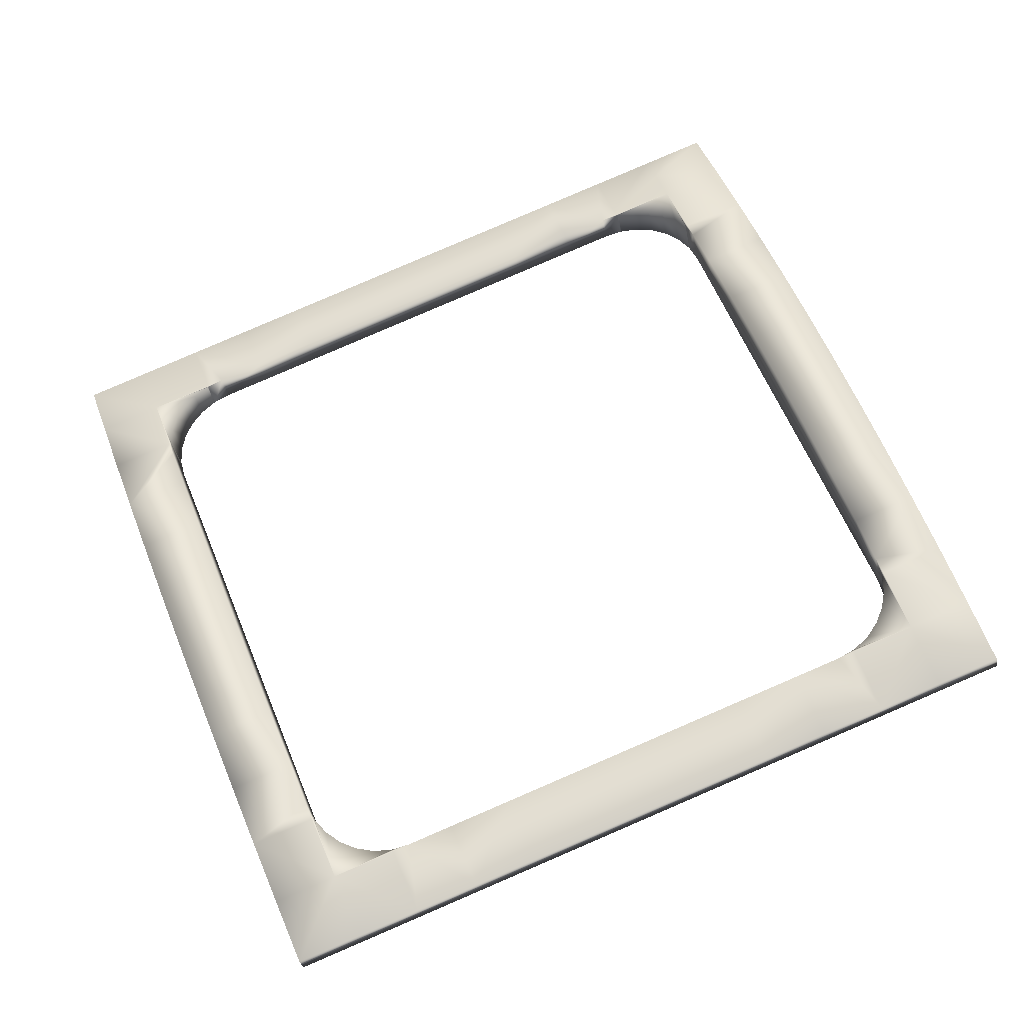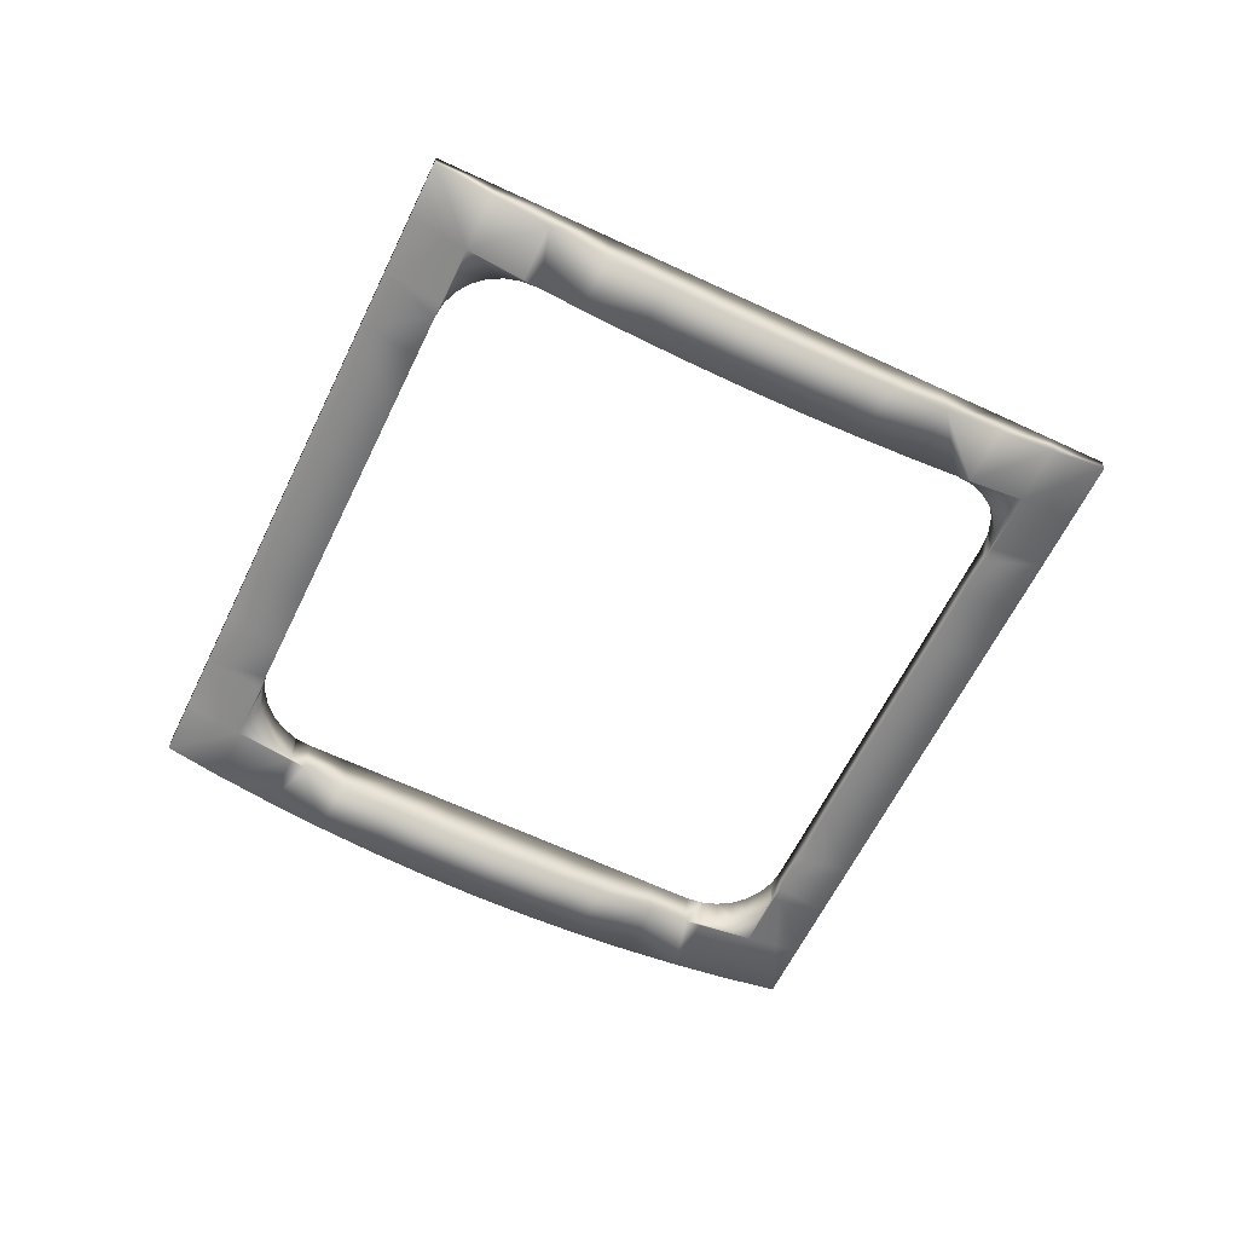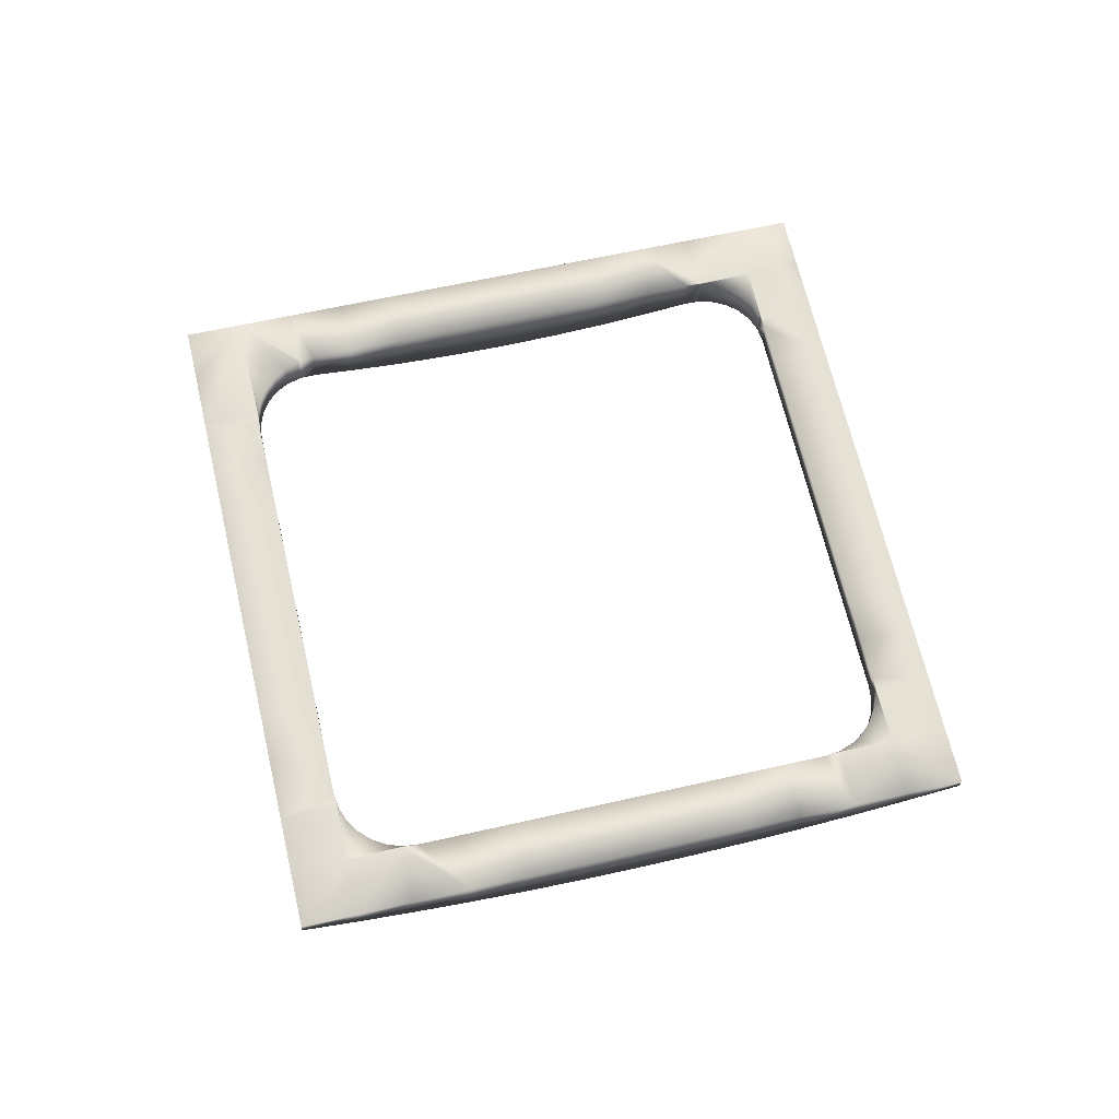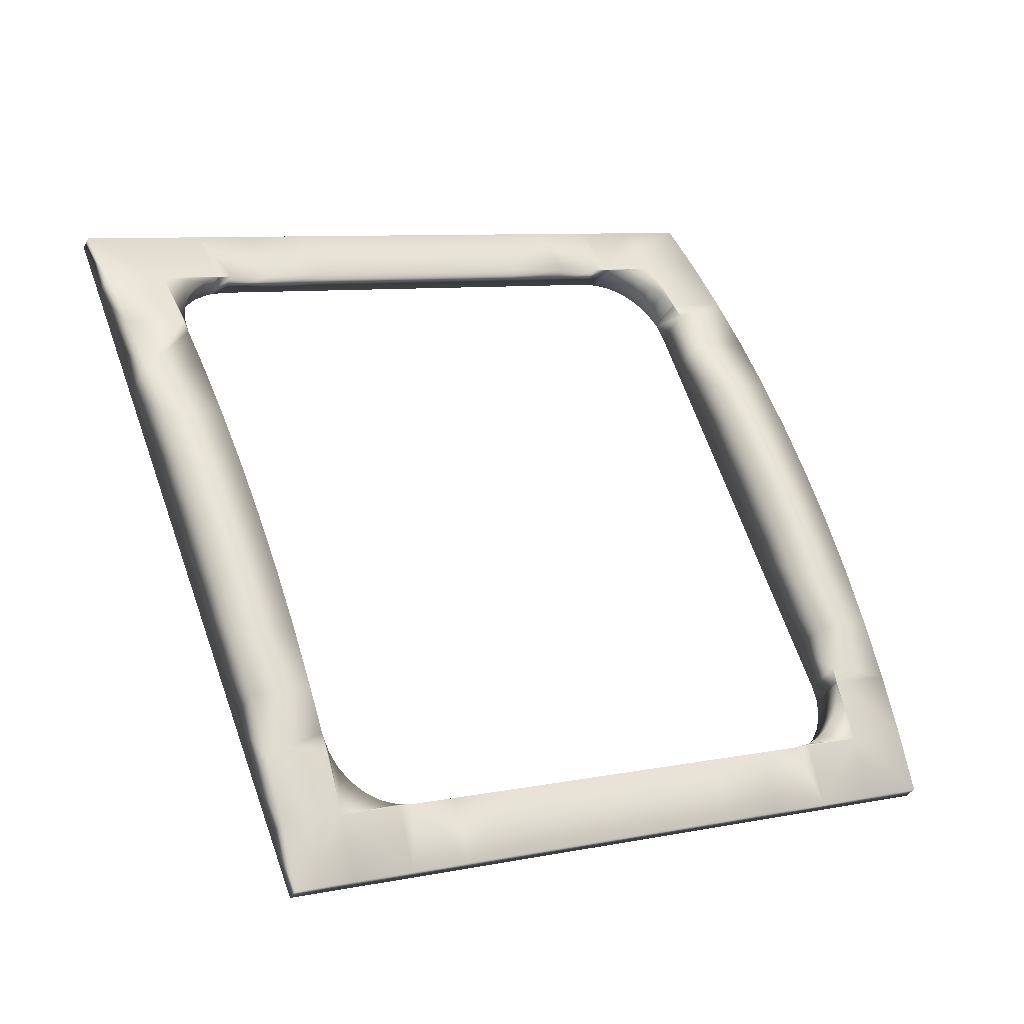
<metadata>
{"format":"obj","ext":"obj","renderer":"f3d","projection":"perspective","resolution":1024,"background":"white","views":[{"elev":-31.8,"azim":-168.3,"up":"+Y"},{"elev":-61.7,"azim":43.5,"up":"+Z"},{"elev":64.6,"azim":55.6,"up":"+Z"},{"elev":-35.6,"azim":157.1,"up":"+Y"}]}
</metadata>
<code>
v 0.8077 0.2225 -0.07322
v 0.8077 0.2225 -0.07171
v 0.8074 0.2219 -0.07331
v 0.8074 0.2219 -0.0717
v 0.8077 0.2225 -0.07322
v 0.8081 0.223 -0.07313
v 0.8077 0.2225 -0.07171
v 0.8082 0.223 -0.07173
v 0.8086 0.2234 -0.07305
v 0.8087 0.2234 -0.07175
v 0.8092 0.2236 -0.07299
v 0.8093 0.2236 -0.07177
v 0.8098 0.2238 -0.07294
v 0.8099 0.2238 -0.0718
v 0.8105 0.2237 -0.07292
v 0.8105 0.2237 -0.07182
v 0.8105 0.2237 -0.07292
v 0.8106 0.2237 -0.07182
v 0.8127 0.223 -0.07298
v 0.8127 0.223 -0.07189
v 0.8111 0.2236 -0.07293
v 0.8112 0.2236 -0.07184
v 0.8275 0.2171 -0.07348
v 0.8275 0.2172 -0.07238
v 0.8269 0.2174 -0.07345
v 0.8269 0.2174 -0.07237
v 0.8275 0.2171 -0.07349
v 0.828 0.2167 -0.07355
v 0.8275 0.2171 -0.07239
v 0.828 0.2167 -0.0724
v 0.8284 0.2162 -0.07362
v 0.8284 0.2162 -0.07241
v 0.8286 0.2156 -0.07372
v 0.8287 0.2156 -0.07242
v 0.8287 0.215 -0.07382
v 0.8288 0.215 -0.07242
v 0.8287 0.2143 -0.07392
v 0.8288 0.2144 -0.07241
v 0.8287 0.2143 -0.07392
v 0.8287 0.2143 -0.07241
v 0.8279 0.2122 -0.07422
v 0.828 0.2122 -0.07237
v 0.8285 0.2137 -0.07401
v 0.8286 0.2137 -0.0724
v 0.8221 0.1974 -0.0736
v 0.8222 0.1974 -0.07209
v 0.8224 0.1979 -0.07372
v 0.8225 0.1979 -0.07211
v 0.8221 0.1973 -0.07359
v 0.8217 0.1968 -0.07347
v 0.8222 0.1973 -0.07209
v 0.8217 0.1968 -0.07207
v 0.8212 0.1965 -0.07336
v 0.8212 0.1965 -0.07205
v 0.8206 0.1962 -0.07325
v 0.8206 0.1962 -0.07203
v 0.82 0.1961 -0.07316
v 0.82 0.1961 -0.07201
v 0.8193 0.1961 -0.07309
v 0.8194 0.1961 -0.07199
v 0.8193 0.1961 -0.07309
v 0.8193 0.1961 -0.07199
v 0.8172 0.1969 -0.073
v 0.8172 0.1969 -0.07191
v 0.8187 0.1963 -0.07305
v 0.8187 0.1963 -0.07197
v 0.8024 0.2027 -0.07252
v 0.8024 0.2027 -0.07142
v 0.8029 0.2024 -0.07253
v 0.803 0.2024 -0.07144
v 0.8023 0.2027 -0.07252
v 0.8018 0.2031 -0.07255
v 0.8024 0.2027 -0.07142
v 0.8019 0.2031 -0.07141
v 0.8015 0.2036 -0.07261
v 0.8015 0.2036 -0.0714
v 0.8012 0.2042 -0.07269
v 0.8012 0.2042 -0.07139
v 0.8011 0.2048 -0.07279
v 0.8011 0.2048 -0.07139
v 0.8011 0.2055 -0.0729
v 0.8011 0.2055 -0.07139
v 0.8011 0.2055 -0.0729
v 0.8012 0.2055 -0.07139
v 0.8018 0.2077 -0.07327
v 0.8019 0.2077 -0.07143
v 0.8013 0.2061 -0.07301
v 0.8013 0.2061 -0.0714
v 0.7994 0.2013 -0.07188
v 0.7994 0.2013 -0.07131
v 0.7973 0.2021 -0.07181
v 0.7973 0.2022 -0.07124
v 0.8235 0.1944 -0.07321
v 0.8235 0.1944 -0.07212
v 0.8227 0.1923 -0.07265
v 0.8227 0.1923 -0.07208
v 0.8304 0.2185 -0.07306
v 0.8305 0.2185 -0.0725
v 0.8326 0.2177 -0.07313
v 0.8326 0.2177 -0.07257
v 0.8063 0.2254 -0.07277
v 0.8064 0.2254 -0.07168
v 0.8072 0.2276 -0.07229
v 0.8072 0.2276 -0.07172
v 0.8178 0.2234 -0.07207
v 0.8169 0.2213 -0.07203
v 0.8199 0.2226 -0.07214
v 0.8191 0.2205 -0.0721
v 0.7997 0.2085 -0.0732
v 0.7989 0.2064 -0.07283
v 0.801 0.2056 -0.0729
v 0.8211 0.2197 -0.07326
v 0.8212 0.2197 -0.07217
v 0.819 0.2205 -0.07319
v 0.8087 0.2002 -0.07272
v 0.8087 0.2002 -0.07163
v 0.8108 0.1993 -0.07279
v 0.8108 0.1993 -0.0717
v 0.8121 0.1964 -0.0723
v 0.8121 0.1964 -0.07173
v 0.81 0.1972 -0.07223
v 0.81 0.1972 -0.07166
v 0.8177 0.2234 -0.07264
v 0.8199 0.2226 -0.07271
v 0.8079 0.198 -0.07159
v 0.8169 0.2213 -0.07312
v 0.822 0.2218 -0.07221
v 0.8129 0.1985 -0.07286
v 0.8079 0.198 -0.07216
v 0.8156 0.2243 -0.072
v 0.8148 0.2221 -0.07196
v 0.8066 0.201 -0.07265
v 0.8066 0.201 -0.07156
v 0.8156 0.2243 -0.07257
v 0.8058 0.1989 -0.07152
v 0.8148 0.2221 -0.07305
v 0.8058 0.1989 -0.07209
v 0.8135 0.2251 -0.07193
v 0.8045 0.2018 -0.07258
v 0.8045 0.2018 -0.07149
v 0.8135 0.2251 -0.0725
v 0.8037 0.1997 -0.07145
v 0.8037 0.1997 -0.07202
v 0.8114 0.2259 -0.07186
v 0.8107 0.224 -0.07183
v 0.8114 0.2259 -0.07243
v 0.7982 0.2043 -0.07128
v 0.8016 0.2005 -0.07138
v 0.8024 0.2026 -0.07142
v 0.8107 0.224 -0.07286
v 0.8015 0.2005 -0.07195
v 0.8023 0.2026 -0.07251
v 0.8106 0.2238 -0.07291
v 0.8089 0.2258 -0.07177
v 0.8093 0.2267 -0.07179
v 0.8093 0.2267 -0.07236
v 0.8106 0.2238 -0.07182
v 0.8089 0.2258 -0.07258
v 0.8002 0.2034 -0.07244
v 0.8076 0.2225 -0.07322
v 0.8085 0.2246 -0.07175
v 0.813 0.1985 -0.07177
v 0.822 0.2218 -0.07278
v 0.8232 0.2189 -0.07333
v 0.8233 0.2189 -0.07224
v 0.8142 0.1956 -0.07237
v 0.8143 0.1956 -0.0718
v 0.8241 0.221 -0.07228
v 0.815 0.1977 -0.07293
v 0.8151 0.1977 -0.07184
v 0.8241 0.221 -0.07285
v 0.8254 0.218 -0.0734
v 0.8254 0.218 -0.07231
v 0.8163 0.1948 -0.07244
v 0.8164 0.1948 -0.07187
v 0.8262 0.2202 -0.07235
v 0.8262 0.2202 -0.07292
v 0.8185 0.1939 -0.07251
v 0.8185 0.1939 -0.07194
v 0.8283 0.2193 -0.07243
v 0.8275 0.2172 -0.07239
v 0.8193 0.196 -0.07307
v 0.8283 0.2193 -0.07299
v 0.8206 0.1931 -0.07258
v 0.8206 0.1931 -0.07201
v 0.8193 0.1961 -0.07198
v 0.8275 0.2172 -0.07347
v 0.8222 0.1973 -0.0721
v 0.8214 0.1952 -0.07205
v 0.8288 0.2143 -0.07393
v 0.8296 0.2164 -0.07354
v 0.8288 0.2143 -0.07241
v 0.8222 0.1973 -0.07361
v 0.8317 0.2156 -0.07253
v 0.8296 0.2164 -0.07246
v 0.8214 0.1952 -0.07314
v 0.8246 0.2037 -0.07444
v 0.8247 0.2037 -0.07222
v 0.8254 0.2058 -0.07452
v 0.8255 0.2058 -0.07225
v 0.8051 0.2161 -0.07381
v 0.8052 0.2161 -0.07159
v 0.8043 0.214 -0.07382
v 0.8044 0.214 -0.07155
v 0.8284 0.2071 -0.07459
v 0.8285 0.2071 -0.07236
v 0.8276 0.205 -0.07459
v 0.8276 0.205 -0.07233
v 0.8014 0.2127 -0.07366
v 0.8014 0.2127 -0.07144
v 0.8022 0.2148 -0.07375
v 0.8023 0.2149 -0.07148
v 0.803 0.217 -0.07374
v 0.8031 0.217 -0.07152
v 0.8268 0.2029 -0.07229
v 0.8263 0.2079 -0.07452
v 0.8263 0.2079 -0.07229
v 0.8059 0.2183 -0.07371
v 0.806 0.2183 -0.07163
v 0.8292 0.2092 -0.07448
v 0.8293 0.2092 -0.0724
v 0.8038 0.2191 -0.07364
v 0.8039 0.2191 -0.07156
v 0.8271 0.21 -0.07441
v 0.8272 0.21 -0.07233
v 0.8068 0.2204 -0.07351
v 0.8068 0.2204 -0.07167
v 0.83 0.2113 -0.07429
v 0.8301 0.2113 -0.07244
v 0.8047 0.2212 -0.07344
v 0.8047 0.2212 -0.0716
v 0.8309 0.2134 -0.074
v 0.8309 0.2135 -0.07248
v 0.8055 0.2233 -0.07315
v 0.8055 0.2233 -0.07164
v 0.8077 0.2225 -0.07171
v 0.8084 0.2246 -0.07284
v 0.8317 0.2156 -0.07361
v 0.8035 0.2119 -0.07373
v 0.8035 0.2119 -0.07151
v 0.8267 0.2029 -0.07451
v 0.8238 0.2016 -0.07426
v 0.8239 0.2016 -0.07218
v 0.8005 0.2106 -0.07348
v 0.8006 0.2106 -0.0714
v 0.826 0.2008 -0.07225
v 0.8027 0.2098 -0.07355
v 0.8027 0.2098 -0.07147
v 0.8259 0.2007 -0.07433
v 0.823 0.1995 -0.07398
v 0.8231 0.1995 -0.07214
v 0.7998 0.2085 -0.07136
v 0.8252 0.1986 -0.07221
v 0.8251 0.1986 -0.07405
v 0.799 0.2064 -0.07132
v 0.8244 0.1965 -0.07217
v 0.8243 0.1965 -0.07368
v 0.7981 0.2043 -0.07237
f 189 96 94
f 96 189 185
f 258 92 147
f 92 258 91
f 196 178 182
f 178 196 184
f 159 91 258
f 91 159 89
f 196 257 93
f 257 196 193
f 186 185 189
f 185 186 179
f 186 66 179
f 179 66 64
f 179 64 175
f 65 182 178
f 65 178 174
f 65 174 63
f 152 159 67
f 67 159 71
f 71 159 72
f 72 159 75
f 75 159 77
f 77 159 79
f 79 159 81
f 81 159 83
f 83 159 111
f 70 149 148
f 70 148 142
f 70 142 140
f 152 69 151
f 151 69 139
f 151 139 143
f 147 149 68
f 147 68 73
f 147 73 74
f 147 74 76
f 147 76 78
f 147 78 80
f 147 80 82
f 147 82 84
f 147 84 255
f 93 256 94
f 256 93 257
f 188 94 256
f 94 188 189
f 110 147 255
f 147 110 258
f 257 193 47
f 257 47 250
f 257 250 254
f 45 193 196
f 45 196 49
f 49 196 50
f 50 196 53
f 53 196 55
f 55 196 57
f 57 196 59
f 59 196 61
f 61 196 182
f 46 188 48
f 83 111 87
f 255 84 88
f 255 88 86
f 255 86 252
f 111 258 110
f 258 111 159
f 257 253 256
f 253 257 254
f 83 88 84
f 88 83 87
f 45 51 46
f 51 45 49
f 253 251 48
f 253 48 188
f 253 188 256
f 109 255 252
f 255 109 110
f 250 48 251
f 48 250 47
f 250 249 254
f 249 250 242
f 86 245 252
f 245 86 248
f 109 247 85
f 247 109 244
f 254 246 253
f 246 254 249
f 85 248 86
f 248 85 247
f 243 253 246
f 253 243 251
f 244 252 245
f 252 244 109
f 242 251 243
f 251 242 250
f 242 241 249
f 241 242 197
f 248 210 245
f 210 248 240
f 244 239 247
f 239 244 209
f 249 215 246
f 215 249 241
f 247 240 248
f 240 247 239
f 198 246 215
f 246 198 243
f 209 245 210
f 245 209 244
f 197 243 198
f 243 197 242
f 197 207 241
f 207 197 199
f 240 212 210
f 212 240 204
f 209 203 239
f 203 209 211
f 241 208 215
f 208 241 207
f 239 204 240
f 204 239 203
f 191 99 238
f 99 191 97
f 154 102 161
f 102 154 104
f 101 158 237
f 158 101 103
f 238 100 194
f 100 238 99
f 195 180 181
f 180 195 98
f 237 150 153
f 150 237 158
f 195 233 194
f 233 195 192
f 187 97 191
f 97 187 183
f 25 187 23
f 181 26 24
f 157 161 18
f 18 161 16
f 16 161 14
f 14 161 12
f 12 161 10
f 10 161 8
f 8 161 7
f 7 161 2
f 2 161 236
f 22 157 18
f 21 153 150
f 101 235 102
f 235 101 234
f 190 238 232
f 238 190 191
f 236 102 235
f 102 236 161
f 234 237 160
f 237 234 101
f 232 194 233
f 194 232 238
f 233 192 44
f 233 44 42
f 233 42 229
f 40 192 195
f 40 195 38
f 38 195 36
f 36 195 34
f 34 195 32
f 32 195 30
f 30 195 29
f 29 195 24
f 24 195 181
f 39 190 43
f 2 236 4
f 1 160 237
f 1 237 5
f 5 237 6
f 6 237 9
f 9 237 11
f 11 237 13
f 13 237 15
f 15 237 17
f 17 237 153
f 234 231 235
f 231 234 230
f 39 44 40
f 44 39 43
f 1 7 2
f 7 1 5
f 228 41 43
f 228 43 190
f 228 190 232
f 231 227 4
f 231 4 236
f 231 236 235
f 226 230 234
f 226 234 3
f 3 234 160
f 228 233 229
f 233 228 232
f 226 4 227
f 4 226 3
f 42 221 229
f 221 42 225
f 230 223 231
f 223 230 222
f 41 225 42
f 225 41 224
f 224 228 220
f 228 224 41
f 219 231 223
f 231 219 227
f 222 226 218
f 226 222 230
f 220 229 221
f 229 220 228
f 218 227 219
f 227 218 226
f 225 206 221
f 206 225 217
f 222 214 223
f 214 222 213
f 224 217 225
f 217 224 216
f 216 220 205
f 220 216 224
f 202 223 214
f 223 202 219
f 213 218 201
f 218 213 222
f 205 221 206
f 221 205 220
f 201 219 202
f 219 201 218
f 217 208 206
f 208 217 200
f 213 212 214
f 212 213 211
f 216 200 217
f 200 216 199
f 199 205 207
f 205 199 216
f 200 215 208
f 215 200 198
f 204 214 212
f 214 204 202
f 211 201 203
f 201 211 213
f 211 210 212
f 210 211 209
f 207 206 208
f 206 207 205
f 203 202 204
f 202 203 201
f 199 198 200
f 198 199 197
f 196 95 184
f 95 196 93
f 195 100 98
f 100 195 194
f 47 193 45
f 44 192 40
f 184 96 185
f 96 184 95
f 97 180 98
f 180 97 183
f 23 187 191
f 23 191 27
f 27 191 28
f 28 191 31
f 31 191 33
f 33 191 35
f 35 191 37
f 37 191 39
f 39 191 190
f 62 186 189
f 62 189 60
f 60 189 58
f 58 189 56
f 56 189 54
f 54 189 52
f 52 189 51
f 51 189 46
f 46 189 188
f 183 187 25
f 183 25 172
f 183 172 177
f 66 186 62
f 178 185 179
f 185 178 184
f 183 176 180
f 176 183 177
f 61 66 62
f 66 61 65
f 23 29 24
f 29 23 27
f 61 182 65
f 26 181 180
f 26 180 176
f 26 176 173
f 172 171 177
f 171 172 164
f 64 167 175
f 167 64 170
f 174 179 175
f 179 174 178
f 172 26 173
f 26 172 25
f 177 168 176
f 168 177 171
f 63 170 64
f 170 63 169
f 174 169 63
f 169 174 166
f 176 165 173
f 165 176 168
f 164 163 171
f 163 164 112
f 170 120 167
f 120 170 162
f 166 175 167
f 175 166 174
f 164 173 165
f 173 164 172
f 171 127 168
f 127 171 163
f 169 162 170
f 162 169 128
f 166 128 169
f 128 166 119
f 168 113 165
f 113 168 127
f 112 124 163
f 124 112 114
f 162 122 120
f 122 162 118
f 119 167 120
f 167 119 166
f 112 165 113
f 165 112 164
f 163 107 127
f 107 163 124
f 128 118 162
f 118 128 117
f 156 158 103
f 156 104 155
f 104 156 103
f 154 155 104
f 161 145 154
f 145 161 157
f 3 160 1
f 159 151 89
f 151 159 152
f 89 148 90
f 148 89 151
f 150 156 146
f 156 150 158
f 68 149 70
f 145 157 22
f 146 155 144
f 155 146 156
f 154 144 155
f 144 154 145
f 17 153 21
f 69 152 67
f 151 142 148
f 142 151 143
f 67 73 68
f 73 67 71
f 17 22 18
f 22 17 21
f 141 19 21
f 141 21 146
f 146 21 150
f 148 149 147
f 148 147 90
f 90 147 92
f 141 144 138
f 144 141 146
f 139 70 140
f 70 139 69
f 20 138 22
f 22 138 145
f 145 138 144
f 139 137 143
f 137 139 132
f 143 135 142
f 135 143 137
f 19 131 20
f 131 19 136
f 136 141 134
f 141 136 19
f 133 142 135
f 142 133 140
f 134 138 130
f 138 134 141
f 132 140 133
f 140 132 139
f 130 20 131
f 20 130 138
f 132 129 137
f 129 132 115
f 137 125 135
f 125 137 129
f 136 106 131
f 106 136 126
f 126 134 123
f 134 126 136
f 116 135 125
f 135 116 133
f 123 130 105
f 130 123 134
f 115 133 116
f 133 115 132
f 115 121 129
f 121 115 117
f 105 131 106
f 131 105 130
f 129 122 125
f 122 129 121
f 126 108 106
f 108 126 114
f 119 117 128
f 117 119 121
f 127 108 113
f 108 127 107
f 114 123 124
f 123 114 126
f 118 125 122
f 125 118 116
f 124 105 107
f 105 124 123
f 121 120 122
f 120 121 119
f 117 116 118
f 116 117 115
f 114 113 108
f 113 114 112
f 87 111 110
f 87 110 109
f 87 109 85
f 107 106 108
f 106 107 105
f 103 102 104
f 102 103 101
f 99 98 100
f 98 99 97
f 95 94 96
f 94 95 93
f 91 90 92
f 90 91 89
f 87 86 88
f 86 87 85
f 81 84 82
f 84 81 83
f 80 81 82
f 81 80 79
f 78 79 80
f 79 78 77
f 76 77 78
f 77 76 75
f 74 75 76
f 75 74 72
f 73 72 74
f 72 73 71
f 69 68 70
f 68 69 67
f 65 64 66
f 64 65 63
f 59 62 60
f 62 59 61
f 58 59 60
f 59 58 57
f 56 57 58
f 57 56 55
f 54 55 56
f 55 54 53
f 52 53 54
f 53 52 50
f 51 50 52
f 50 51 49
f 47 46 48
f 46 47 45
f 43 42 44
f 42 43 41
f 37 40 38
f 40 37 39
f 36 37 38
f 37 36 35
f 34 35 36
f 35 34 33
f 32 33 34
f 33 32 31
f 30 31 32
f 31 30 28
f 29 28 30
f 28 29 27
f 25 24 26
f 24 25 23
f 21 20 22
f 20 21 19
f 15 18 16
f 18 15 17
f 14 15 16
f 15 14 13
f 12 13 14
f 13 12 11
f 10 11 12
f 11 10 9
f 8 9 10
f 9 8 6
f 7 6 8
f 6 7 5
f 3 2 4
f 2 3 1

</code>
